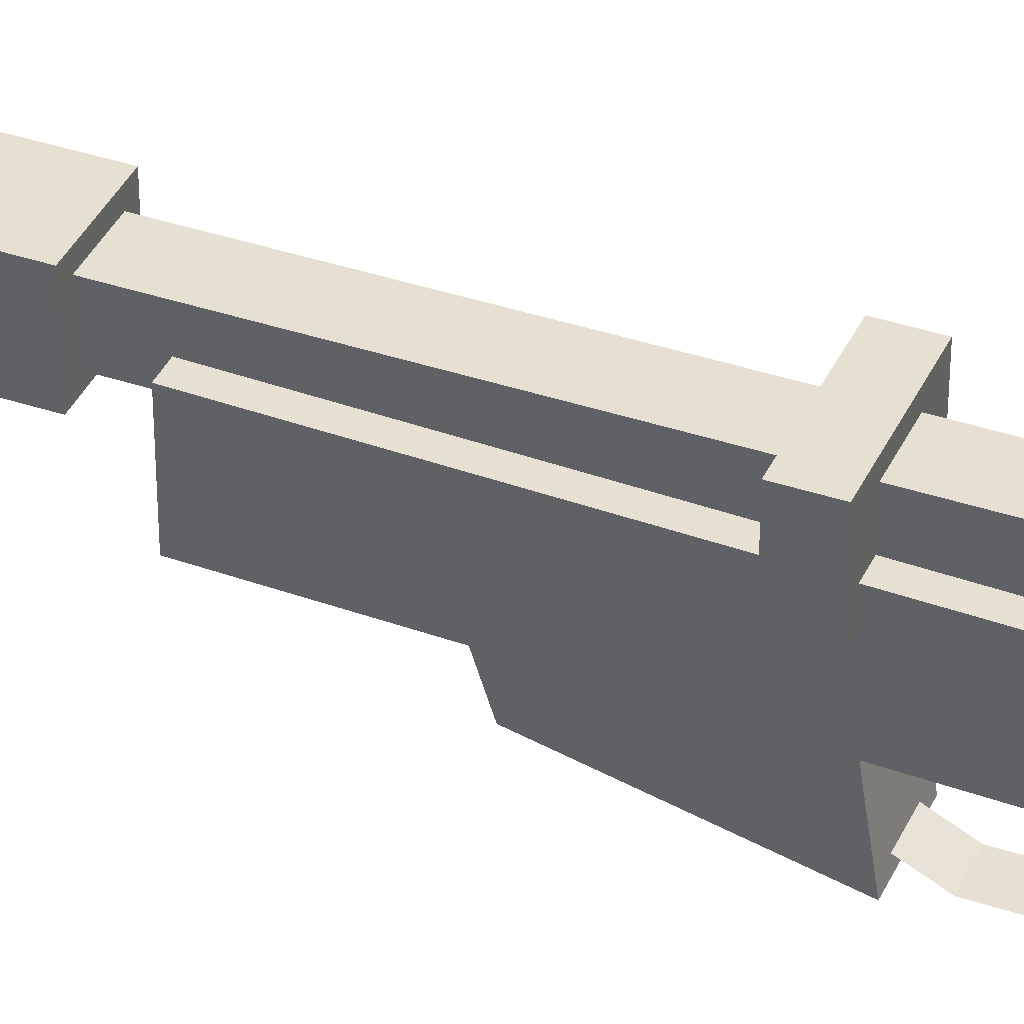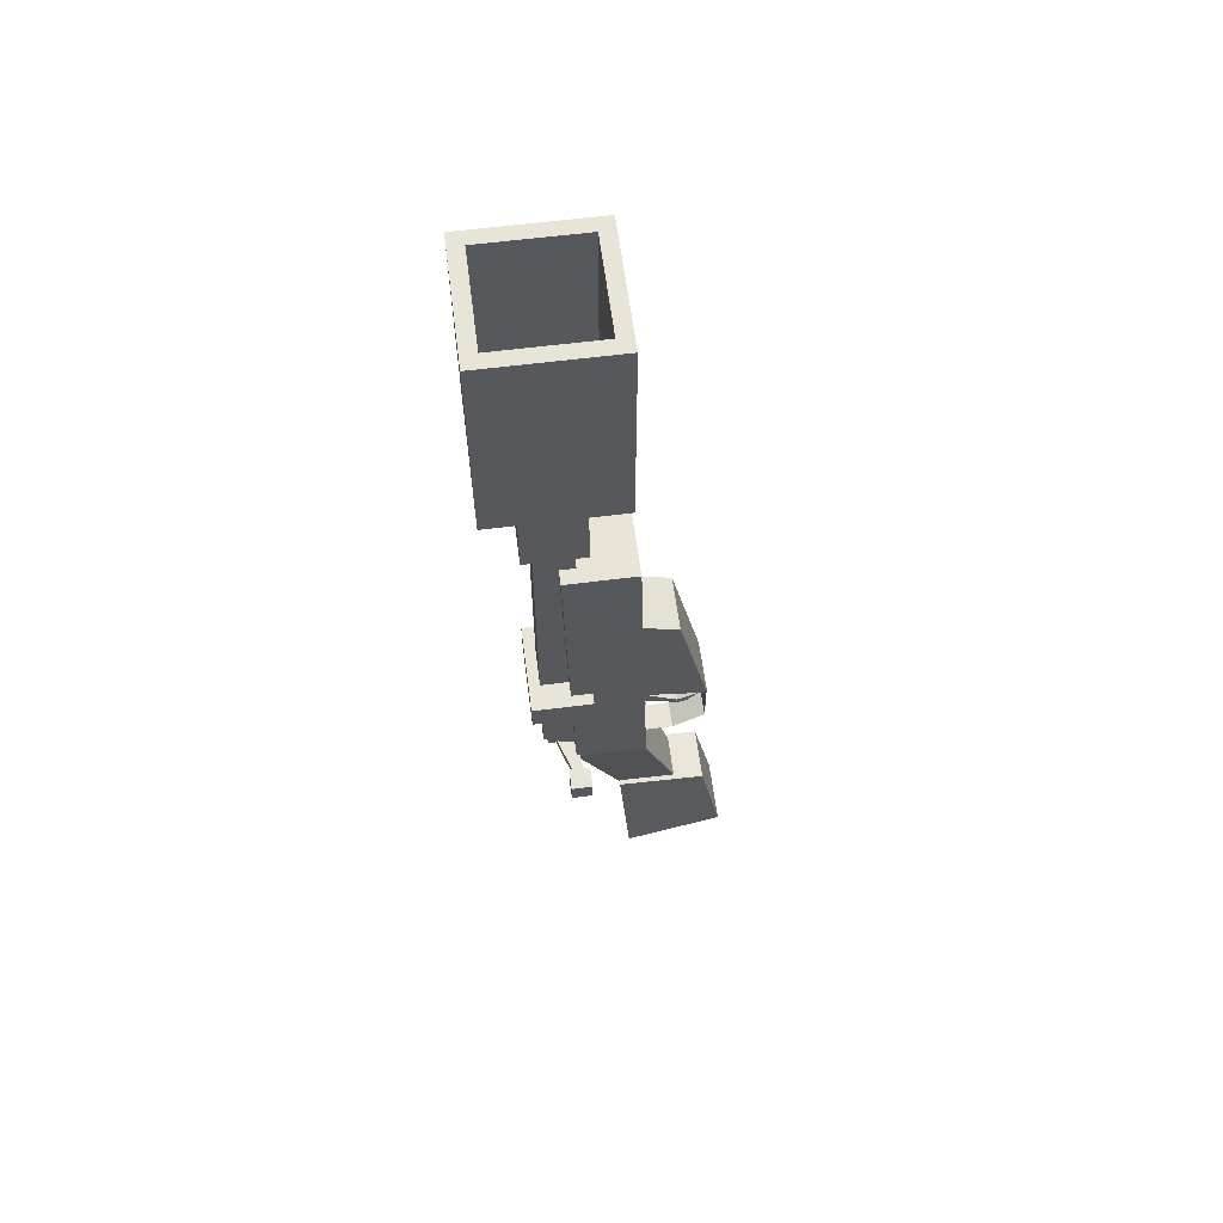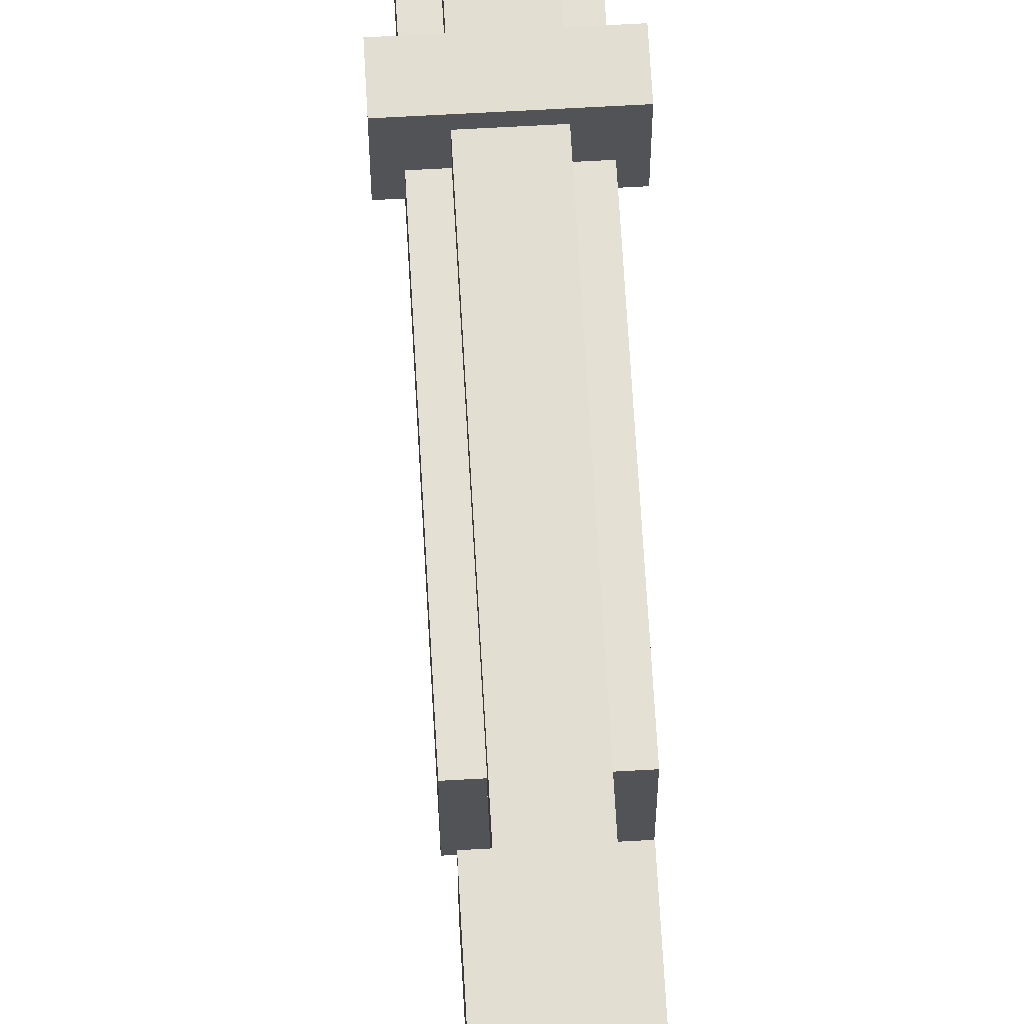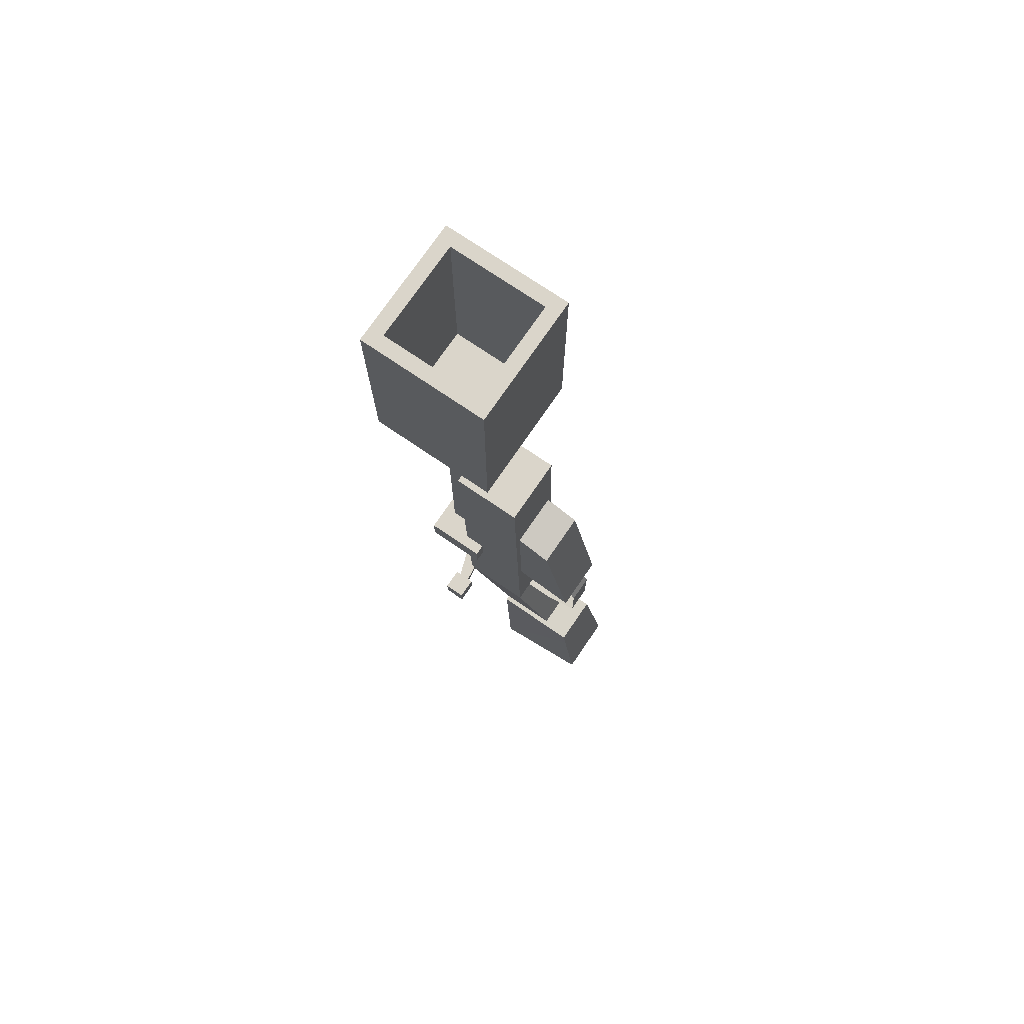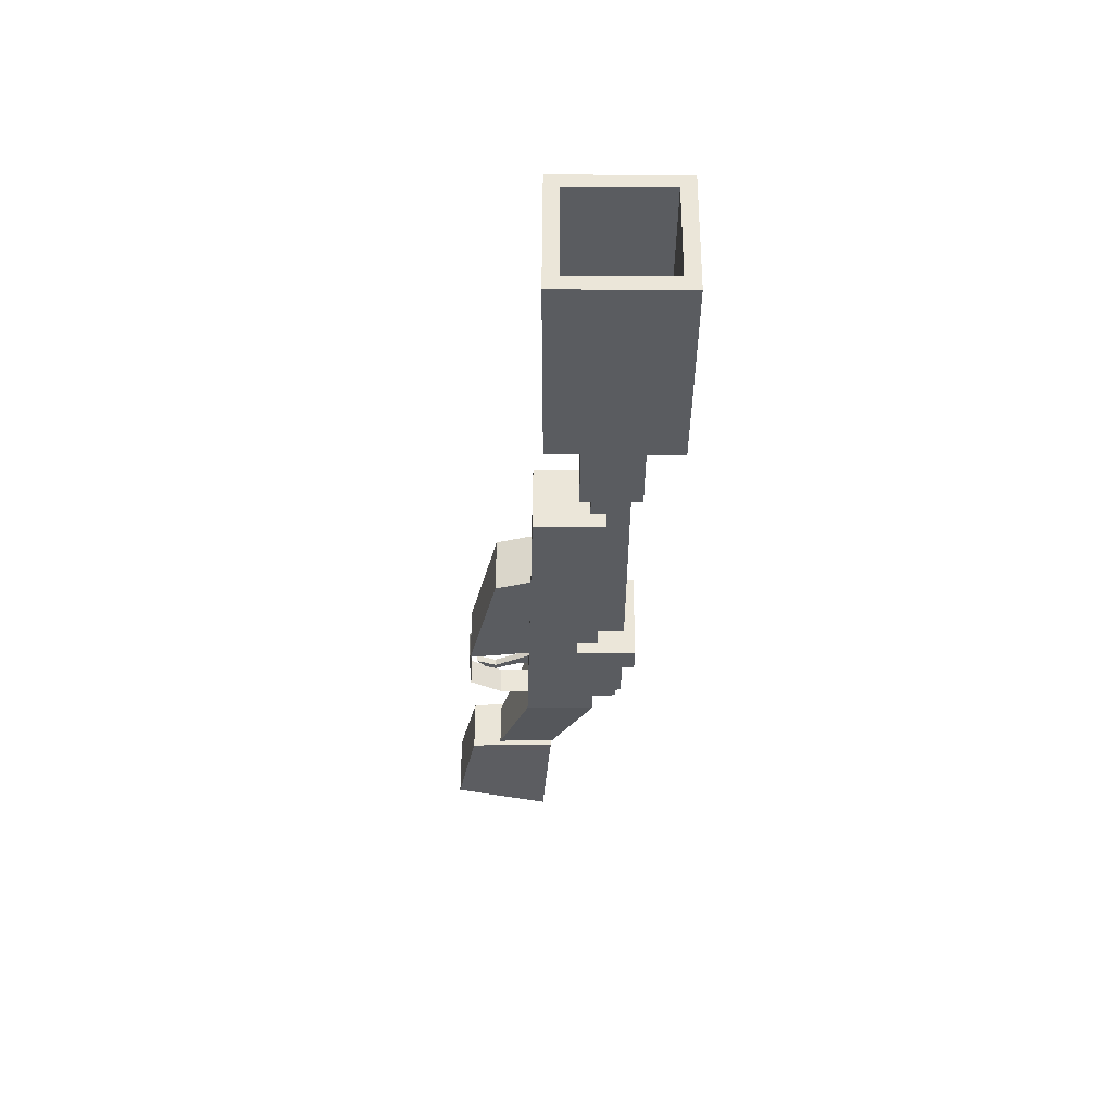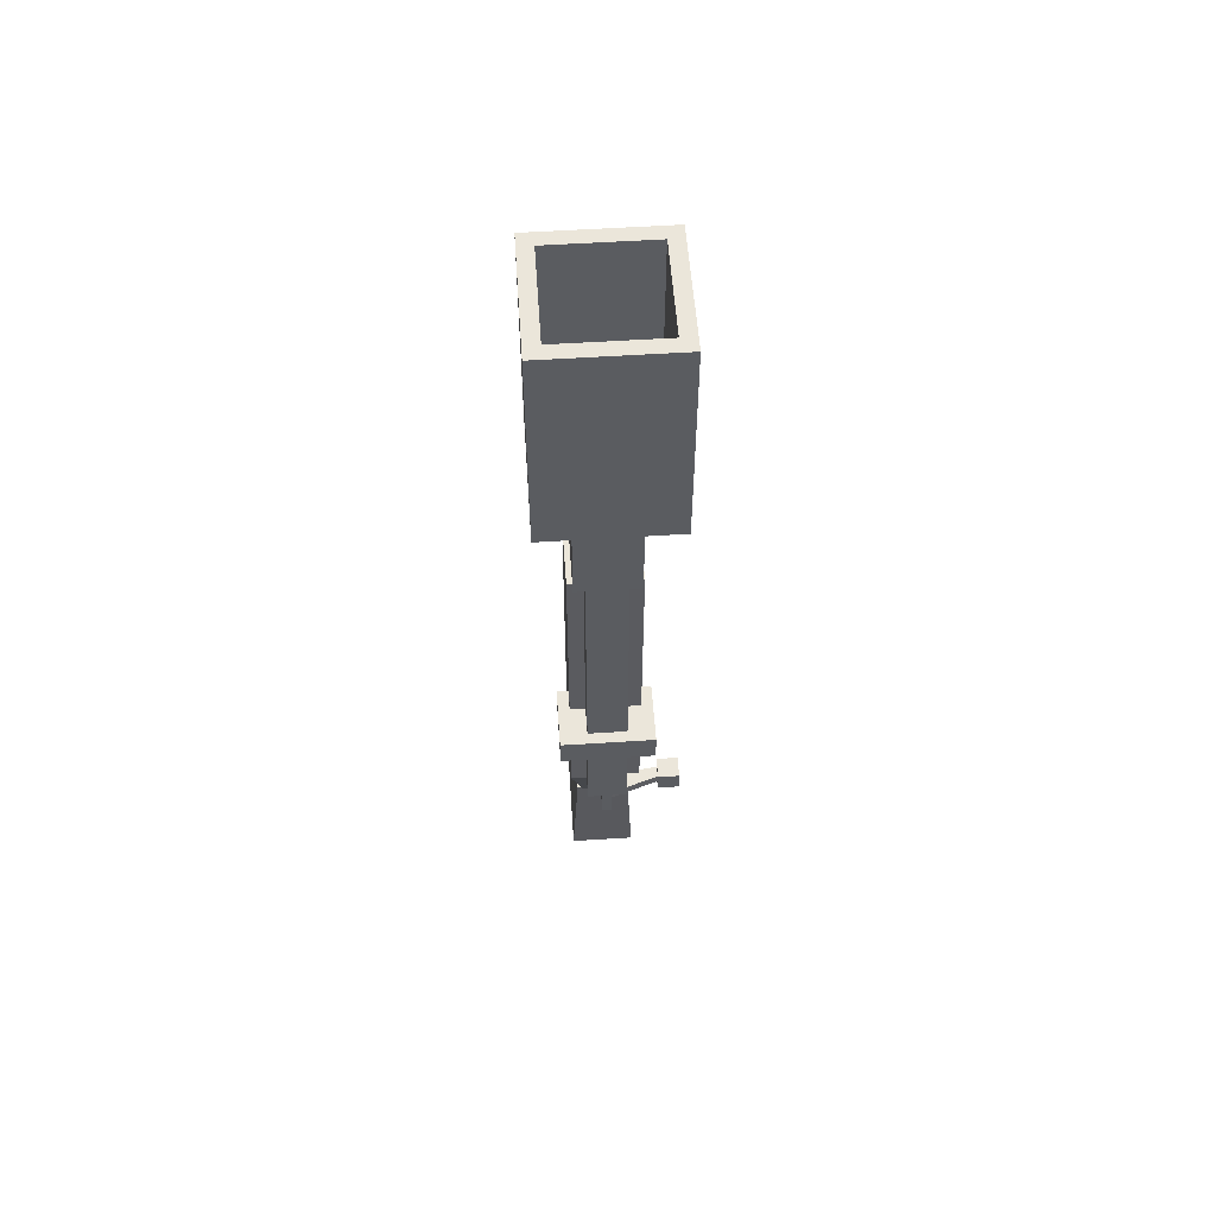
<metadata>
{"format":"obj","ext":"obj","renderer":"f3d","projection":"perspective","resolution":1024,"background":"white","views":[{"elev":38.4,"azim":113.0,"up":"+Y"},{"elev":60.7,"azim":-97.4,"up":"+Z"},{"elev":67.6,"azim":-3.2,"up":"+Y"},{"elev":74.3,"azim":-55.7,"up":"+Z"},{"elev":55.9,"azim":90.3,"up":"+Z"},{"elev":55.0,"azim":176.1,"up":"+Z"}]}
</metadata>
<code>
o jawaIonBlasterModel
v 0.02067 0.4121 -0.317
v -0.02067 0.4121 -0.317
v -0.02067 0.5457 -0.3053
v 0.02067 0.5457 -0.3053
v -0.02067 0.5457 -0.1416
v 0.02067 0.5457 -0.1416
v -0.02067 0.4121 -0.146
v 0.02067 0.4121 -0.146
v 0.1186 -0.1217 0.2002
v -0.1186 -0.1217 0.2002
v -0.1186 0.1655 0.2447
v 0.1186 0.1655 0.2447
v -0.1186 0.185 0.8266
v 0.1186 0.185 0.8266
v -0.1186 0.006236 0.7682
v 0.1186 0.006236 0.7682
v 0.1455 0.4331 -0.2122
v -0.1455 0.4331 -0.2122
v -0.1455 0.4707 1.265
v 0.1455 0.4707 1.265
v -0.1455 0.1697 1.265
v 0.1455 0.1697 1.265
v -0.1455 0.1321 -0.2122
v 0.1455 0.1321 -0.2122
v -0.08761 -0.01304 -0.6561
v 0.08761 -0.01304 -0.6561
v -0.08761 0.2329 -0.656
v 0.08761 0.2329 -0.656
v -0.2227 0.3844 -0.264
v -0.313 0.3844 -0.264
v -0.313 0.4747 -0.264
v -0.2227 0.4747 -0.264
v -0.313 0.4747 -0.1737
v -0.2227 0.4747 -0.1737
v -0.313 0.3844 -0.1737
v -0.2227 0.3844 -0.1737
v -0.009348 0.4378 -0.239
v -0.2256 0.4084 -0.239
v -0.2256 0.4556 -0.239
v -0.009348 0.5265 -0.239
v -0.2256 0.4556 -0.1975
v -0.009348 0.5265 -0.1975
v -0.2256 0.4084 -0.1975
v -0.009348 0.4378 -0.1975
v 0.01439 0.06985 -0.03041
v -0.01439 0.06985 -0.03041
v -0.01439 0.1475 -0.01823
v 0.01439 0.1475 -0.01823
v -0.01439 0.1475 0.04807
v 0.01439 0.1475 0.04807
v -0.01439 0.05847 -0.001496
v 0.01439 0.05847 -0.001496
v 0.01439 -0.1032 -0.004746
v -0.01439 -0.1032 -0.004746
v -0.01439 -0.06178 -0.05479
v 0.01439 -0.06178 -0.05479
v -0.01439 -0.01709 -0.04212
v 0.01439 -0.01709 -0.04212
v -0.01439 -0.01709 -0.07104
v 0.01439 -0.01709 -0.07104
v 0.08099 0.4049 -0.2222
v -0.08099 0.4049 -0.2222
v -0.08099 0.5669 -0.1427
v 0.08099 0.5669 -0.1427
v -0.08099 0.5669 1.412
v 0.08099 0.5669 1.412
v 0.2075 0.6934 1.964
v -0.2075 0.6934 1.964
v -0.2075 0.2784 1.964
v 0.2075 0.2784 1.964
v 0.08099 0.4049 1.412
v -0.08099 0.4049 1.412
v -0.1271 0.613 1.412
v 0.1271 0.613 1.412
v -0.1271 0.3588 1.412
v 0.1271 0.3588 1.412
v -0.1271 0.613 1.909
v 0.1271 0.613 1.909
v -0.1271 0.3588 1.909
v 0.1271 0.3588 1.909
v -0.2677 0.7536 1.909
v 0.2677 0.7536 1.909
v -0.2677 0.2182 1.909
v 0.2677 0.2182 1.909
v -0.2677 0.7536 2.814
v 0.2677 0.7536 2.814
v -0.2677 0.2182 2.814
v 0.2677 0.2182 2.814
v 0.1932 0.3579 0.241
v -0.1932 0.3579 0.241
v -0.1932 0.6144 0.241
v 0.1932 0.6144 0.241
v -0.1932 0.6144 0.3637
v 0.1932 0.6144 0.3637
v -0.1932 0.3579 0.3637
v 0.1932 0.3579 0.3637
v 0.05817 0.1405 -0.2079
v -0.05817 0.1405 -0.2079
v -0.05817 0.004729 -0.2079
v 0.05817 0.004729 -0.2079
v -0.05817 -0.1325 -0.1263
v 0.05817 -0.1325 -0.1263
v -0.05817 -0.1325 0.1106
v 0.05817 -0.1325 0.1106
v -0.05817 -0.08201 0.2155
v 0.05817 -0.08201 0.2155
v 0.1361 -0.221 -1.073
v -0.1361 -0.221 -1.073
v -0.1361 0.1978 -1.203
v 0.1361 0.1978 -1.203
v -0.1125 0.2394 -0.6294
v 0.1125 0.2394 -0.6294
v -0.1125 -0.1351 -0.6432
v 0.1125 -0.1351 -0.6432
v -0.2075 0.6934 2.814
v 0.2075 0.6934 2.814
v -0.2075 0.2784 2.814
v 0.2075 0.2784 2.814
f 2 4 1
f 3 6 4
f 5 8 6
f 7 1 8
f 7 3 2
f 8 4 6
f 10 12 9
f 11 14 12
f 13 16 14
f 15 9 16
f 15 11 10
f 16 12 14
f 18 20 17
f 19 22 20
f 21 24 22
f 21 18 23
f 22 17 20
f 23 26 24
f 23 27 25
f 17 27 18
f 24 28 17
f 27 26 25
f 30 32 29
f 31 34 32
f 33 36 34
f 35 29 36
f 35 31 30
f 29 34 36
f 37 39 40
f 39 42 40
f 41 44 42
f 43 37 44
f 43 39 38
f 37 42 44
f 46 48 45
f 47 50 48
f 49 52 50
f 54 56 53
f 51 47 46
f 52 48 50
f 51 58 52
f 46 57 51
f 45 59 46
f 45 58 60
f 57 53 58
f 57 55 54
f 60 55 59
f 58 56 60
f 62 64 61
f 63 66 64
f 68 70 67
f 72 61 71
f 72 63 62
f 71 64 66
f 65 74 66
f 72 73 65
f 71 75 72
f 71 74 76
f 73 78 74
f 75 77 73
f 76 79 75
f 74 80 76
f 77 82 78
f 79 81 77
f 80 83 79
f 80 82 84
f 81 86 82
f 83 85 81
f 84 87 83
f 82 88 84
f 90 92 89
f 91 94 92
f 93 96 94
f 95 89 96
f 95 91 90
f 89 94 96
f 98 100 97
f 99 102 100
f 101 104 102
f 103 106 104
f 108 110 107
f 109 112 110
f 111 114 112
f 113 107 114
f 113 109 108
f 114 110 112
f 85 116 86
f 85 117 115
f 88 117 87
f 86 118 88
f 115 67 116
f 117 68 115
f 118 69 117
f 116 70 118
f 2 3 4
f 3 5 6
f 5 7 8
f 7 2 1
f 7 5 3
f 8 1 4
f 10 11 12
f 11 13 14
f 13 15 16
f 15 10 9
f 15 13 11
f 16 9 12
f 18 19 20
f 19 21 22
f 21 23 24
f 21 19 18
f 22 24 17
f 23 25 26
f 23 18 27
f 17 28 27
f 24 26 28
f 27 28 26
f 30 31 32
f 31 33 34
f 33 35 36
f 35 30 29
f 35 33 31
f 29 32 34
f 37 38 39
f 39 41 42
f 41 43 44
f 43 38 37
f 43 41 39
f 37 40 42
f 46 47 48
f 47 49 50
f 49 51 52
f 54 55 56
f 51 49 47
f 52 45 48
f 51 57 58
f 46 59 57
f 45 60 59
f 45 52 58
f 57 54 53
f 57 59 55
f 60 56 55
f 58 53 56
f 62 63 64
f 63 65 66
f 68 69 70
f 72 62 61
f 72 65 63
f 71 61 64
f 65 73 74
f 72 75 73
f 71 76 75
f 71 66 74
f 73 77 78
f 75 79 77
f 76 80 79
f 74 78 80
f 77 81 82
f 79 83 81
f 80 84 83
f 80 78 82
f 81 85 86
f 83 87 85
f 84 88 87
f 82 86 88
f 90 91 92
f 91 93 94
f 93 95 96
f 95 90 89
f 95 93 91
f 89 92 94
f 98 99 100
f 99 101 102
f 101 103 104
f 103 105 106
f 108 109 110
f 109 111 112
f 111 113 114
f 113 108 107
f 113 111 109
f 114 107 110
f 85 115 116
f 85 87 117
f 88 118 117
f 86 116 118
f 115 68 67
f 117 69 68
f 118 70 69
f 116 67 70

</code>
